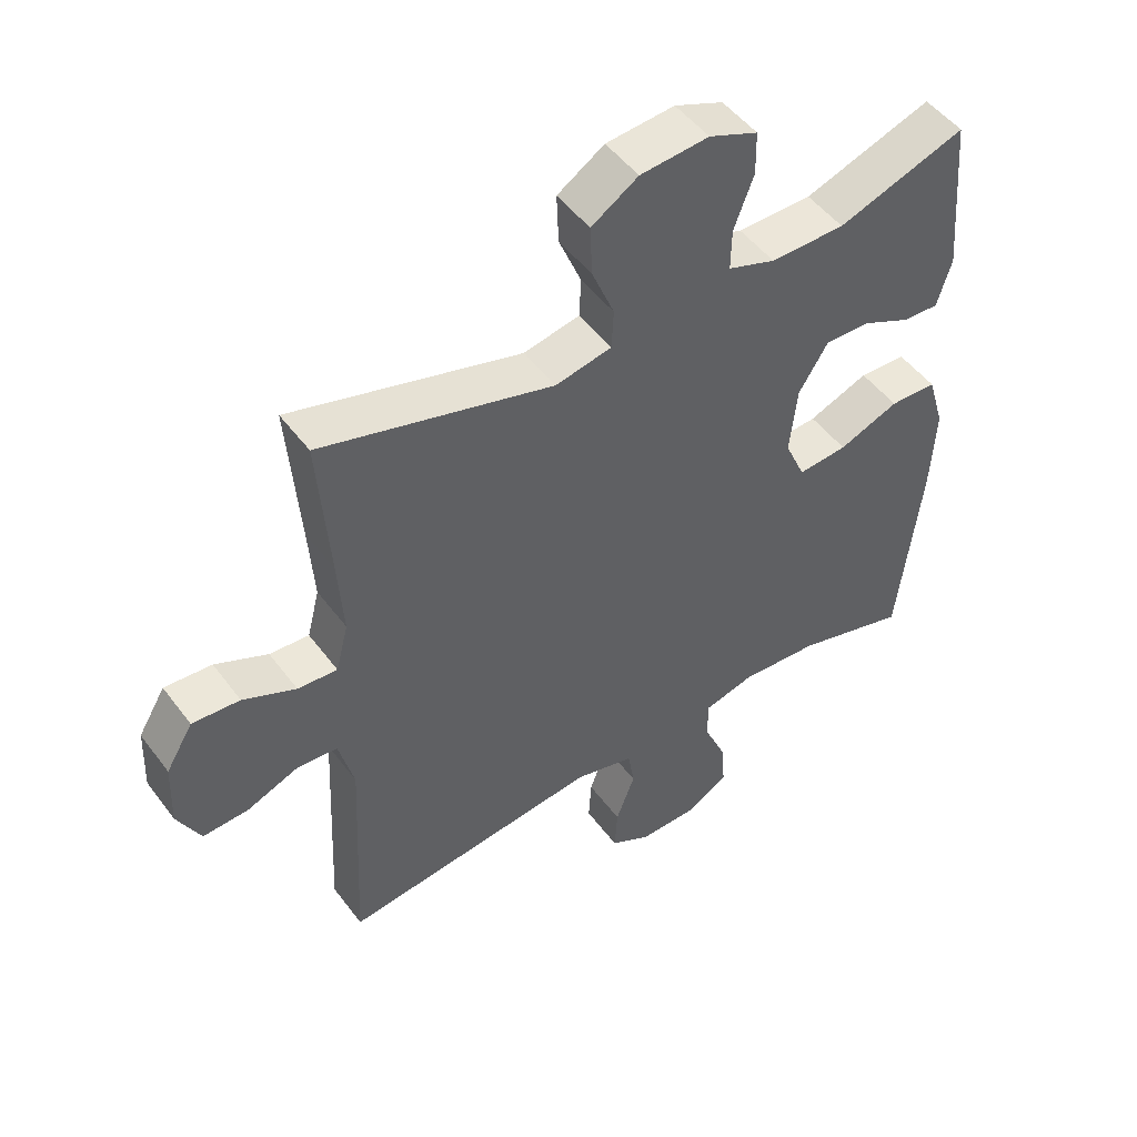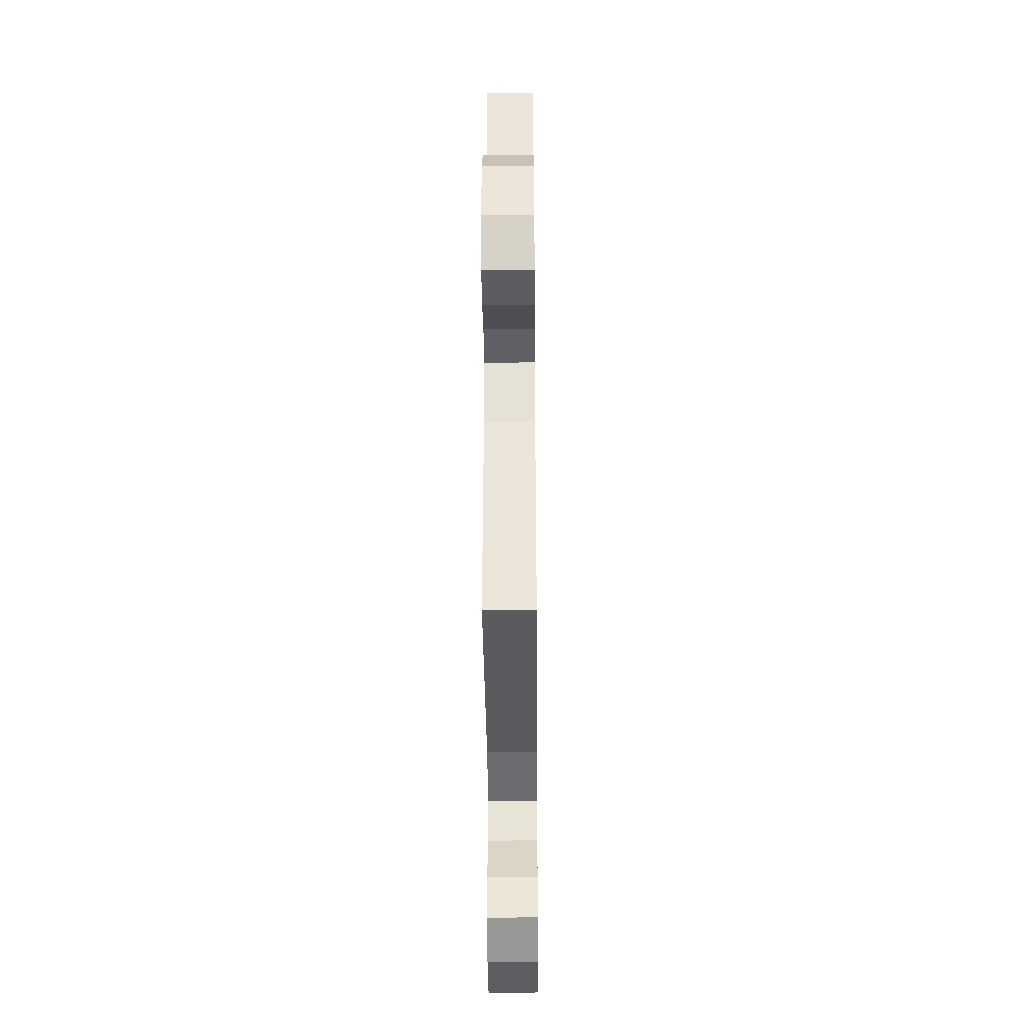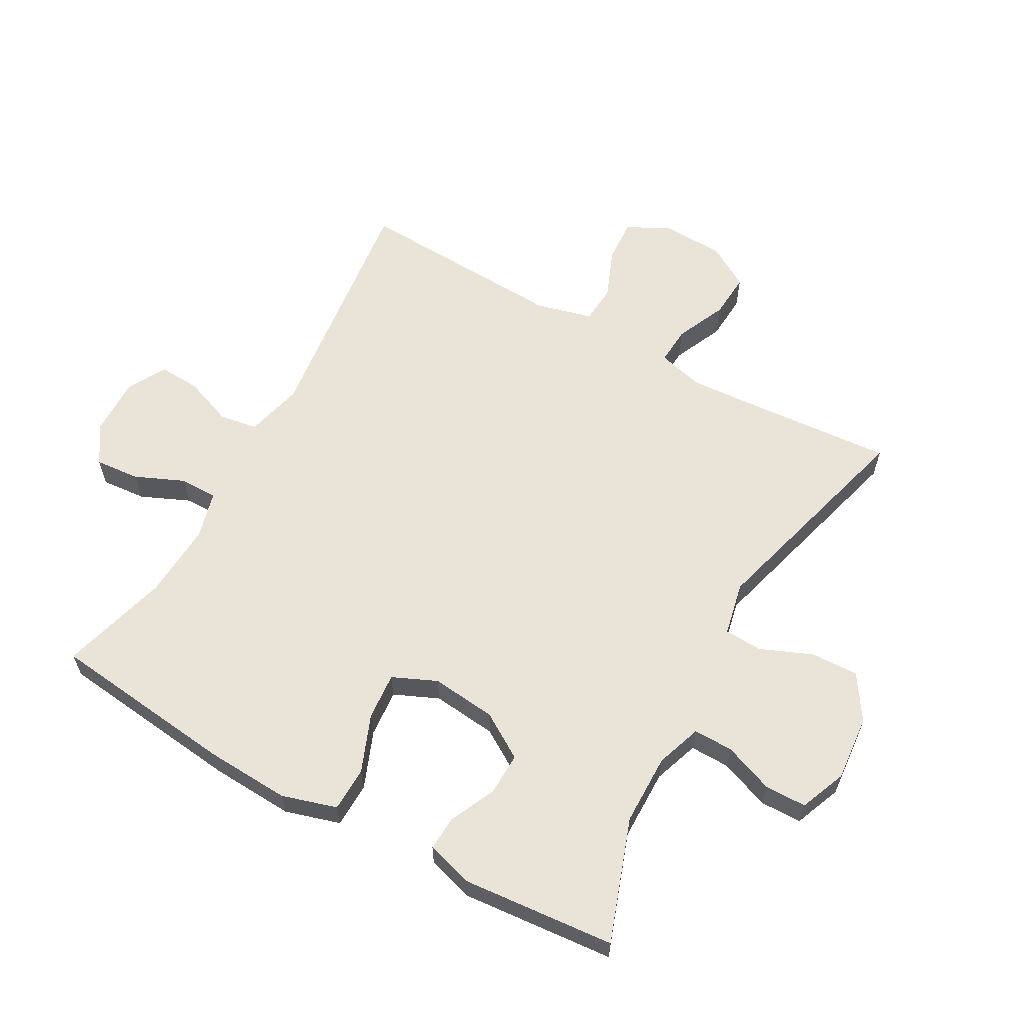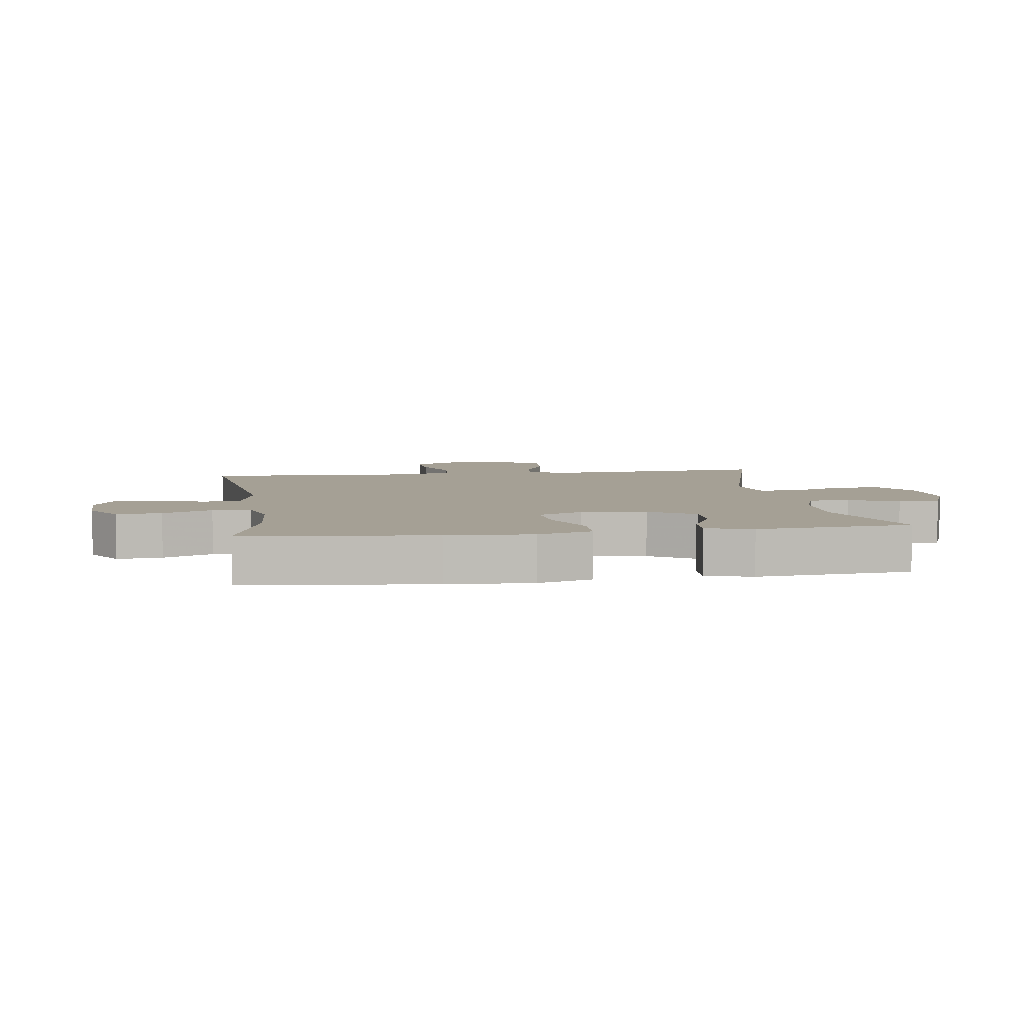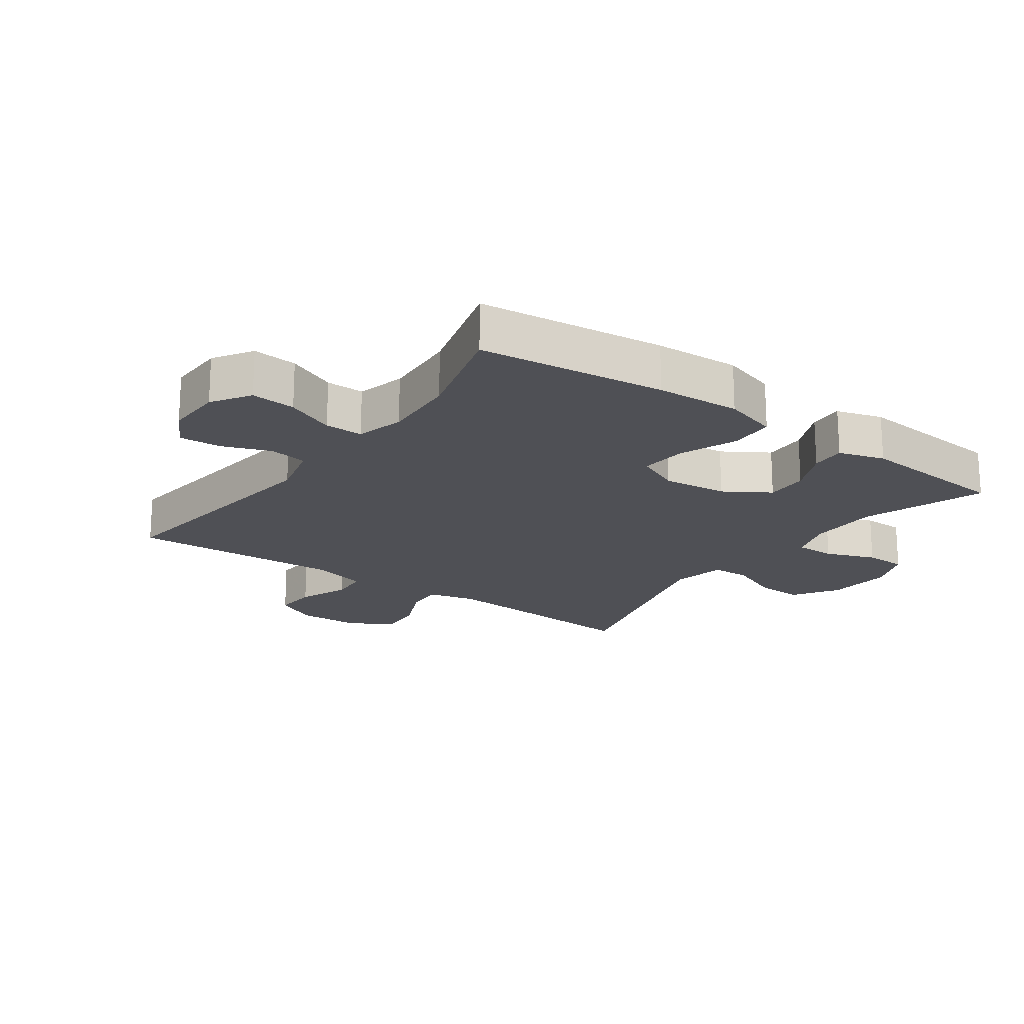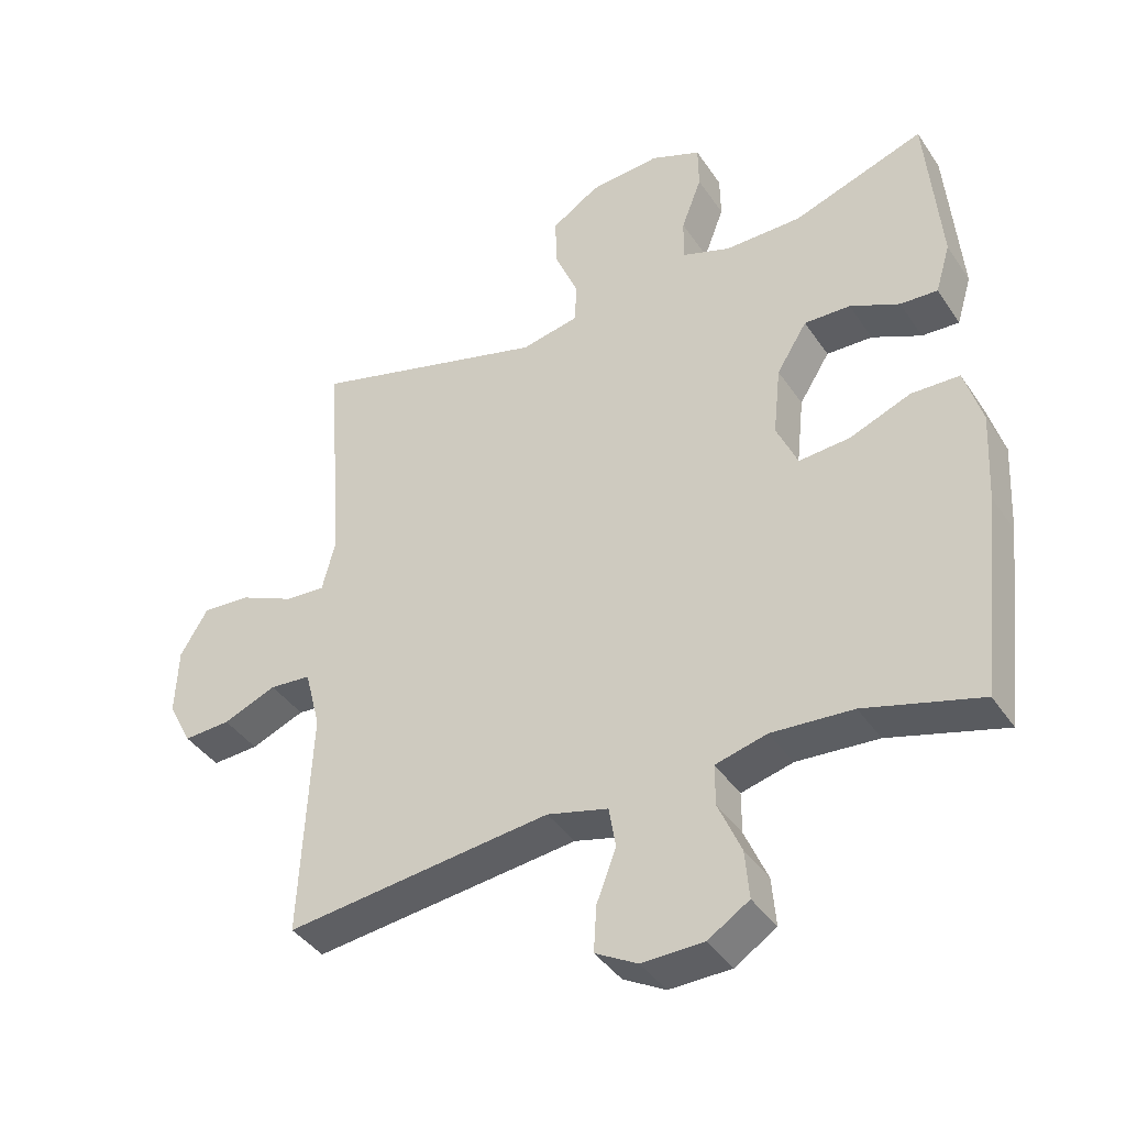
<metadata>
{"format":"obj","ext":"obj","renderer":"f3d","projection":"perspective","resolution":1024,"background":"white","views":[{"elev":49.3,"azim":144.8,"up":"+Z"},{"elev":-39.7,"azim":90.5,"up":"+Z"},{"elev":61.1,"azim":-60.9,"up":"+Y"},{"elev":5.9,"azim":-98.4,"up":"+Y"},{"elev":-19.3,"azim":-125.7,"up":"+Y"},{"elev":-40.1,"azim":-149.4,"up":"+Z"}]}
</metadata>
<code>
v 0.5 0.07 -0.5
v 0.108 0.07 -0.453
v 0.018 0.07 -0.476
v 0.008 0.07 -0.536
v 0.037 0.07 -0.613
v 0.041 0.07 -0.68
v -0.021 0.07 -0.714
v -0.112 0.07 -0.712
v -0.173 0.07 -0.673
v -0.167 0.07 -0.602
v -0.133 0.07 -0.524
v -0.133 0.07 -0.464
v -0.209 0.07 -0.444
v -0.329 0.07 -0.452
v -0.5 0.07 -0.5
v -0.534 0.07 -0.204
v -0.541 0.07 -0.07
v -0.515 0.07 0.017
v -0.444 0.07 0.019
v -0.353 0.07 -0.017
v -0.278 0.07 -0.023
v -0.247 0.07 0.047
v -0.258 0.07 0.15
v -0.303 0.07 0.222
v -0.371 0.07 0.22
v -0.444 0.07 0.186
v -0.499 0.07 0.183
v -0.521 0.07 0.256
v -0.5 0.07 0.5
v -0.306 0.07 0.432
v -0.193 0.07 0.431
v -0.121 0.07 0.456
v -0.122 0.07 0.519
v -0.152 0.07 0.598
v -0.151 0.07 0.664
v -0.077 0.07 0.694
v 0.027 0.07 0.685
v 0.098 0.07 0.639
v 0.095 0.07 0.563
v 0.061 0.07 0.481
v 0.064 0.07 0.421
v 0.149 0.07 0.403
v 0.5 0.07 0.5
v 0.483 0.07 0.276
v 0.475 0.07 0.158
v 0.494 0.07 0.084
v 0.554 0.07 0.088
v 0.634 0.07 0.124
v 0.706 0.07 0.129
v 0.747 0.07 0.061
v 0.751 0.07 -0.038
v 0.716 0.07 -0.106
v 0.647 0.07 -0.102
v 0.568 0.07 -0.07
v 0.507 0.07 -0.075
v 0.484 0.07 -0.164
v 0.5 0 -0.5
v 0.108 0 -0.453
v 0.018 0 -0.476
v 0.008 0 -0.536
v 0.037 0 -0.613
v 0.041 0 -0.68
v -0.021 0 -0.714
v -0.112 0 -0.712
v -0.173 0 -0.673
v -0.167 0 -0.602
v -0.133 0 -0.524
v -0.133 0 -0.464
v -0.209 0 -0.444
v -0.329 0 -0.452
v -0.5 0 -0.5
v -0.534 0 -0.204
v -0.541 0 -0.07
v -0.515 0 0.017
v -0.444 0 0.019
v -0.353 0 -0.017
v -0.278 0 -0.023
v -0.247 0 0.047
v -0.258 0 0.15
v -0.303 0 0.222
v -0.371 0 0.22
v -0.444 0 0.186
v -0.499 0 0.183
v -0.521 0 0.256
v -0.5 0 0.5
v -0.306 0 0.432
v -0.193 0 0.431
v -0.121 0 0.456
v -0.122 0 0.519
v -0.152 0 0.598
v -0.151 0 0.664
v -0.077 0 0.694
v 0.027 0 0.685
v 0.098 0 0.639
v 0.095 0 0.563
v 0.061 0 0.481
v 0.064 0 0.421
v 0.149 0 0.403
v 0.5 0 0.5
v 0.483 0 0.276
v 0.475 0 0.158
v 0.494 0 0.084
v 0.554 0 0.088
v 0.634 0 0.124
v 0.706 0 0.129
v 0.747 0 0.061
v 0.751 0 -0.038
v 0.716 0 -0.106
v 0.647 0 -0.102
v 0.568 0 -0.07
v 0.507 0 -0.075
v 0.484 0 -0.164
f 52 53 54
f 51 52 54
f 50 51 54
f 49 50 54
f 48 49 54
f 47 48 54
f 46 47 54 55
f 45 46 55 56
f 42 43 44
f 41 42 44 45
f 38 39 40
f 37 38 40
f 36 37 40
f 35 36 40
f 34 35 40
f 33 34 40
f 32 33 40 41
f 41 45 56
f 32 41 56
f 31 32 56
f 28 29 30
f 27 28 30
f 26 27 30
f 25 26 30
f 24 25 30 31
f 18 19 20
f 17 18 20
f 16 17 20
f 15 16 20
f 14 15 20
f 13 14 20 21
f 12 13 21 22
f 9 10 11
f 8 9 11
f 7 8 11
f 6 7 11
f 5 6 11
f 4 5 11
f 3 4 11 12
f 12 22 23
f 3 12 23
f 2 3 23
f 31 56 1
f 24 31 1
f 23 24 1
f 1 2 23
f 110 109 108
f 110 108 107
f 110 107 106
f 110 106 105
f 110 105 104
f 110 104 103
f 111 110 103 102
f 112 111 102 101
f 100 99 98
f 101 100 98 97
f 96 95 94
f 96 94 93
f 96 93 92
f 96 92 91
f 96 91 90
f 96 90 89
f 97 96 89 88
f 112 101 97
f 112 97 88
f 112 88 87
f 86 85 84
f 86 84 83
f 86 83 82
f 86 82 81
f 87 86 81 80
f 76 75 74
f 76 74 73
f 76 73 72
f 76 72 71
f 76 71 70
f 77 76 70 69
f 78 77 69 68
f 67 66 65
f 67 65 64
f 67 64 63
f 67 63 62
f 67 62 61
f 67 61 60
f 68 67 60 59
f 79 78 68
f 79 68 59
f 79 59 58
f 57 112 87
f 57 87 80
f 57 80 79
f 79 58 57
f 1 57 58 2
f 2 58 59 3
f 3 59 60 4
f 4 60 61 5
f 5 61 62 6
f 6 62 63 7
f 7 63 64 8
f 8 64 65 9
f 9 65 66 10
f 10 66 67 11
f 11 67 68 12
f 12 68 69 13
f 13 69 70 14
f 14 70 71 15
f 15 71 72 16
f 16 72 73 17
f 17 73 74 18
f 18 74 75 19
f 19 75 76 20
f 20 76 77 21
f 21 77 78 22
f 22 78 79 23
f 23 79 80 24
f 24 80 81 25
f 25 81 82 26
f 26 82 83 27
f 27 83 84 28
f 28 84 85 29
f 29 85 86 30
f 30 86 87 31
f 31 87 88 32
f 32 88 89 33
f 33 89 90 34
f 34 90 91 35
f 35 91 92 36
f 36 92 93 37
f 37 93 94 38
f 38 94 95 39
f 39 95 96 40
f 40 96 97 41
f 41 97 98 42
f 42 98 99 43
f 43 99 100 44
f 44 100 101 45
f 45 101 102 46
f 46 102 103 47
f 47 103 104 48
f 48 104 105 49
f 49 105 106 50
f 50 106 107 51
f 51 107 108 52
f 52 108 109 53
f 53 109 110 54
f 54 110 111 55
f 55 111 112 56
f 56 112 57 1

</code>
